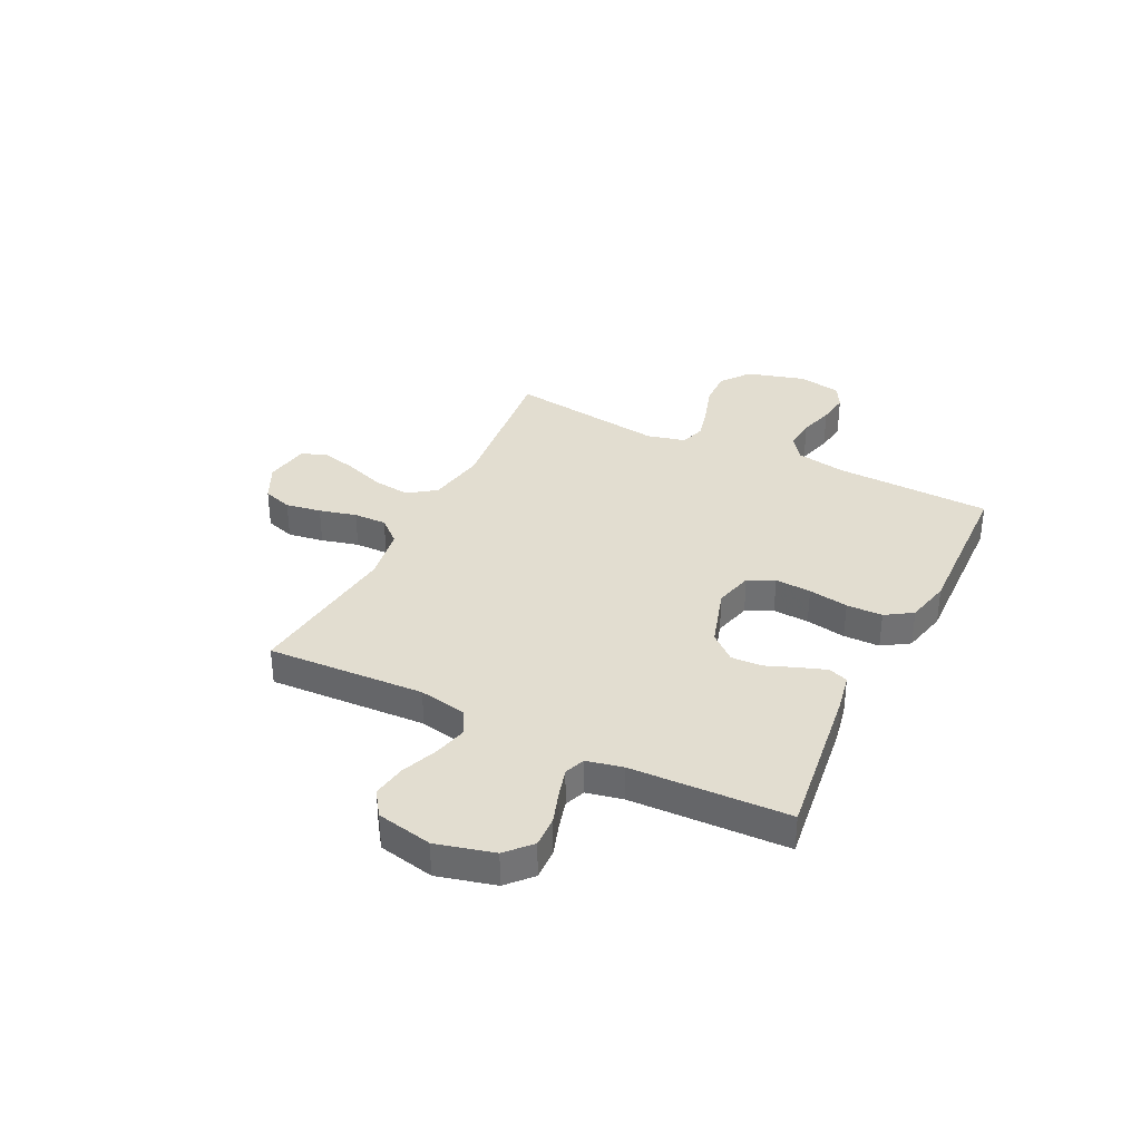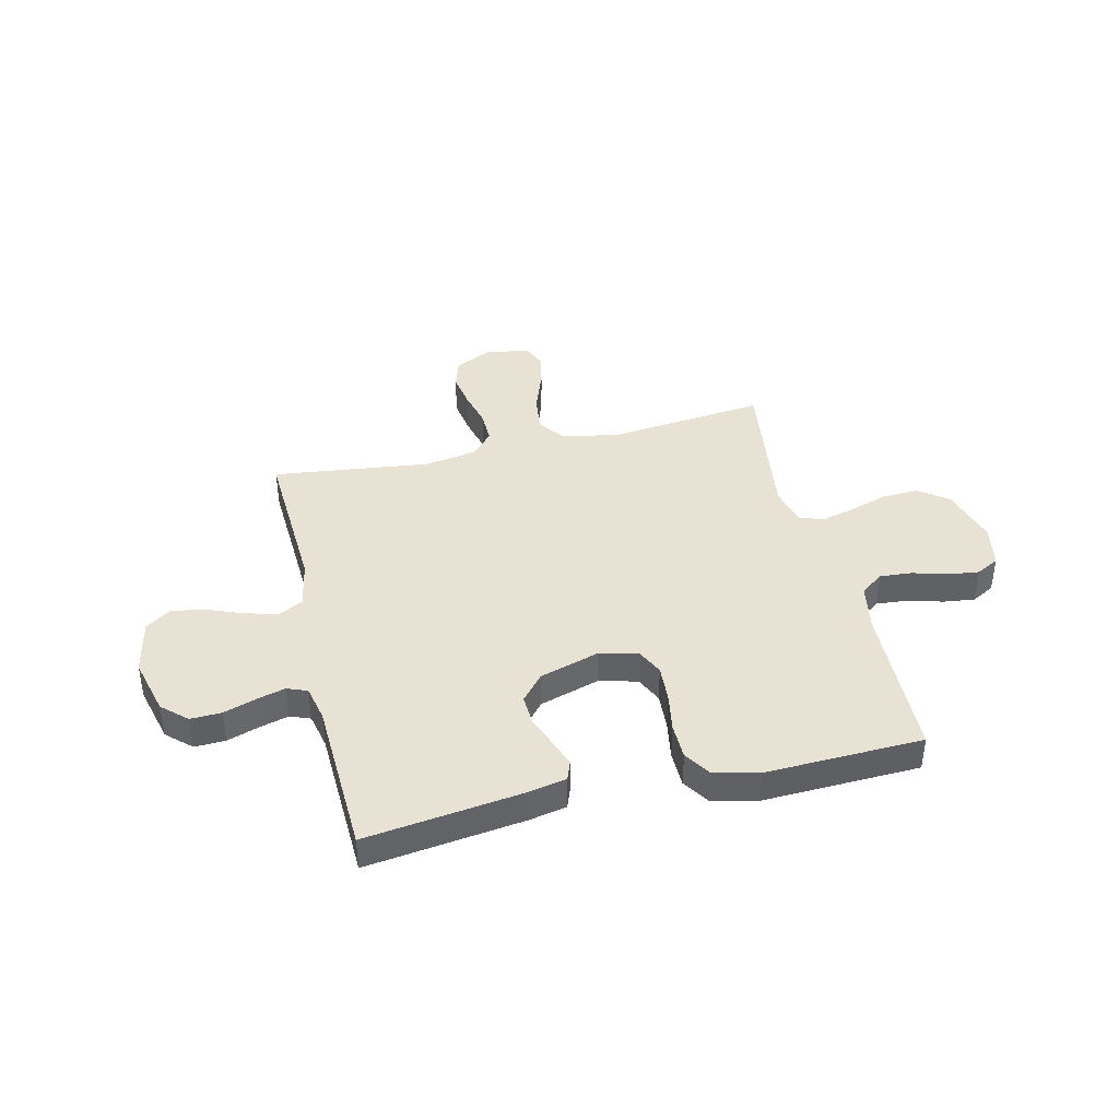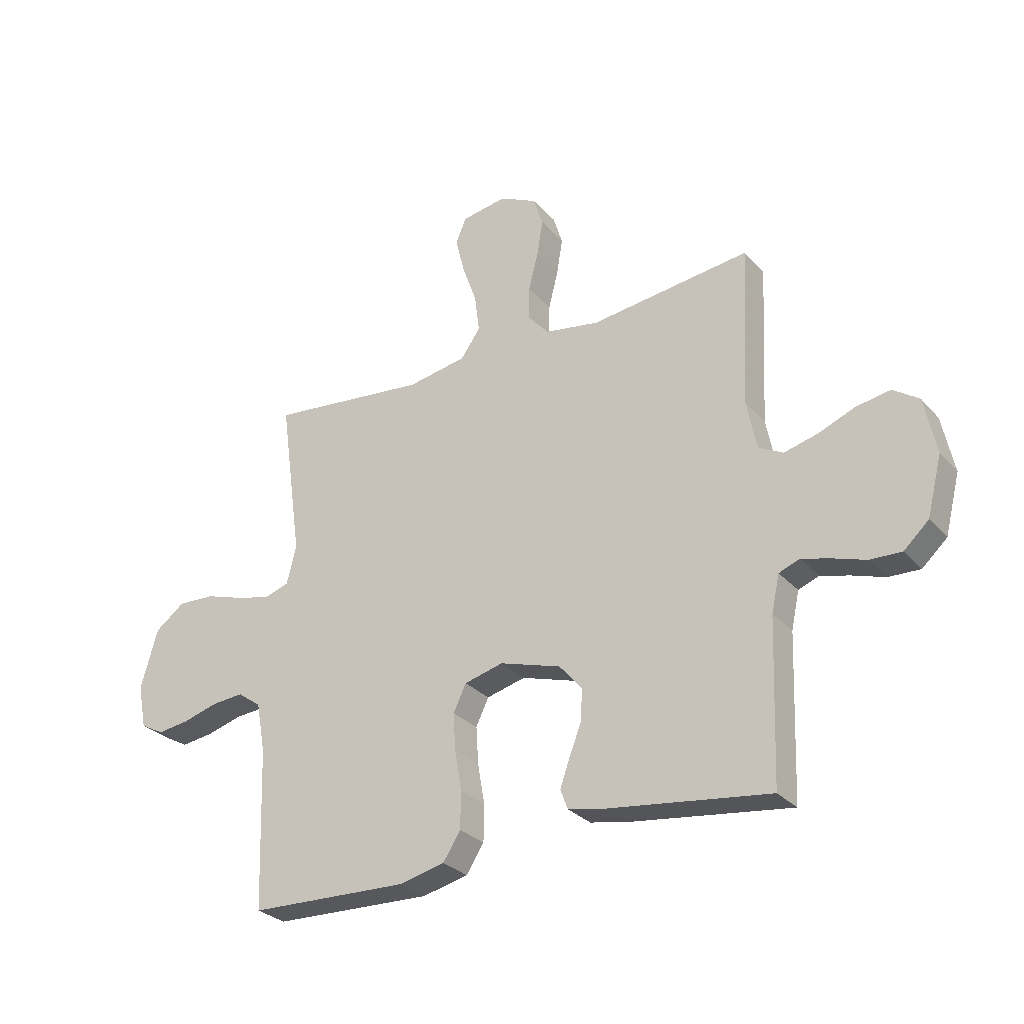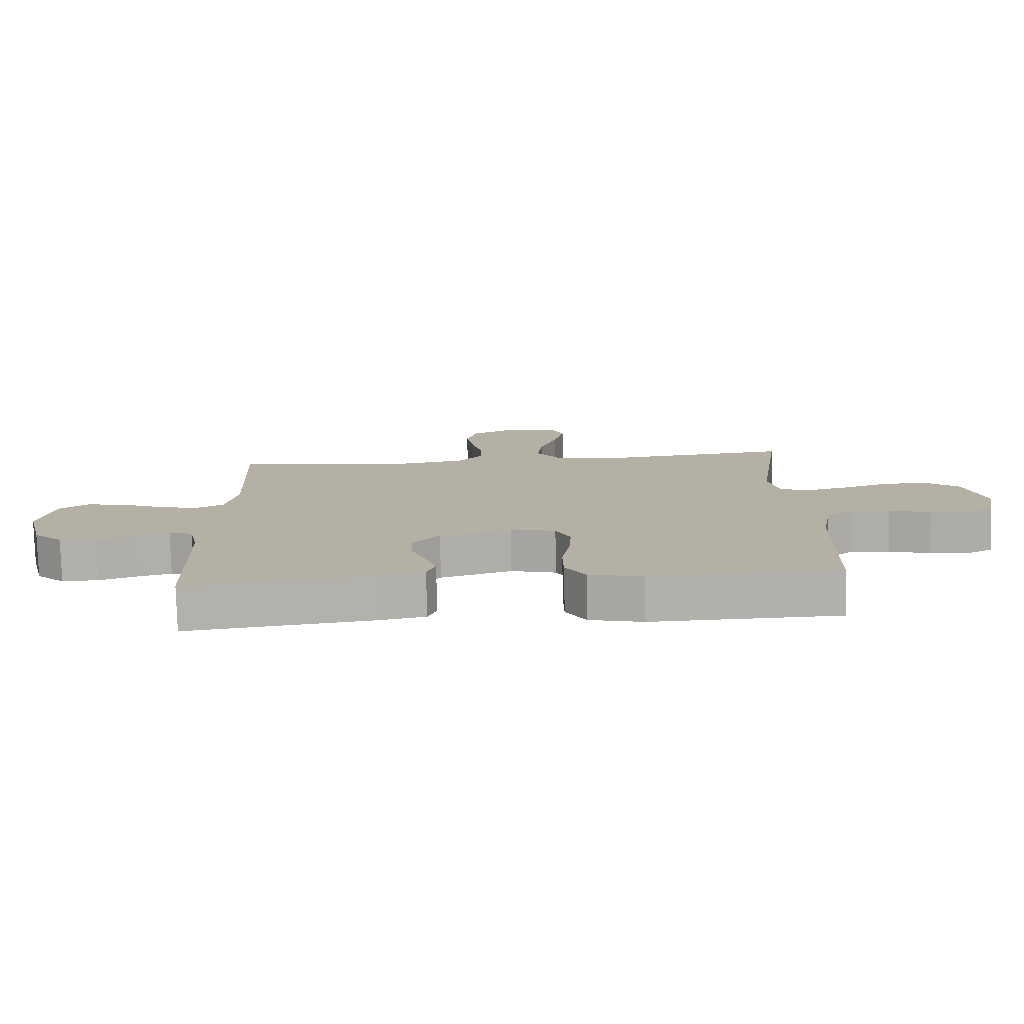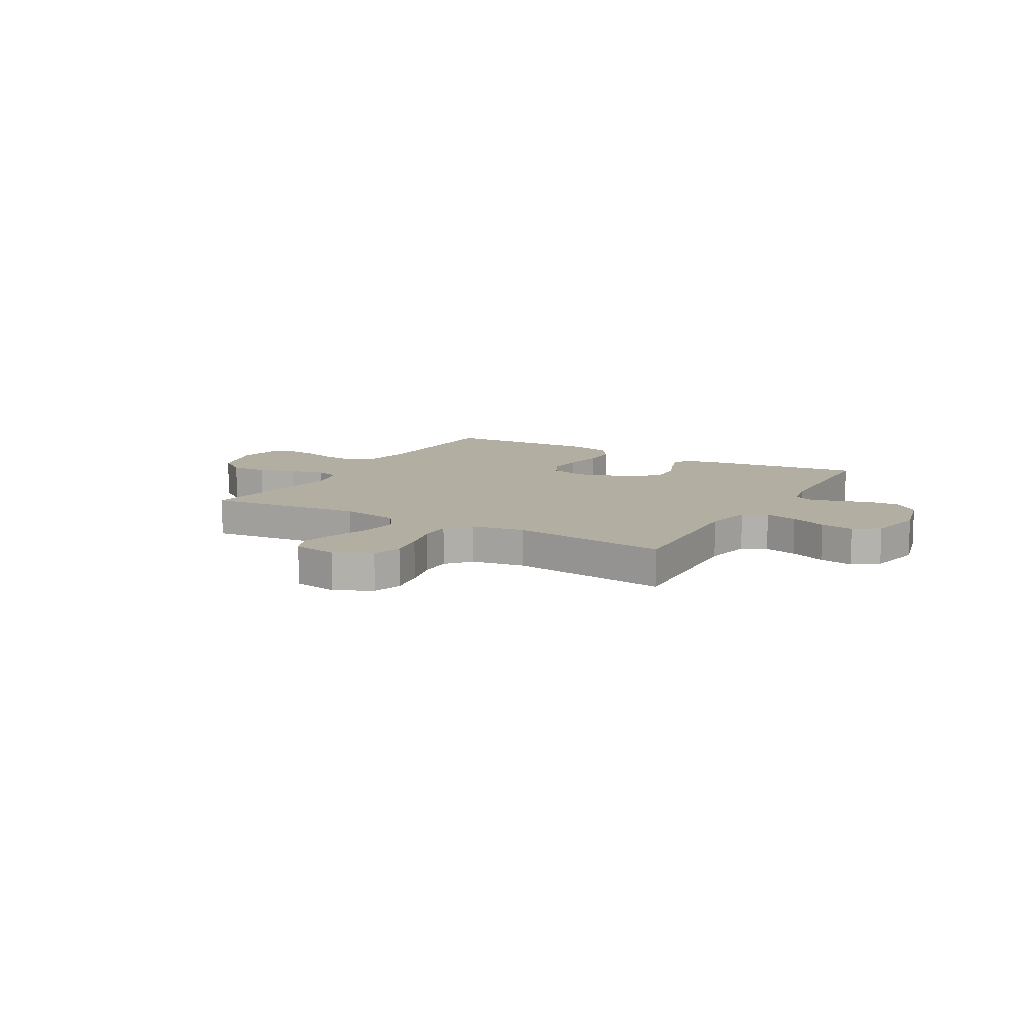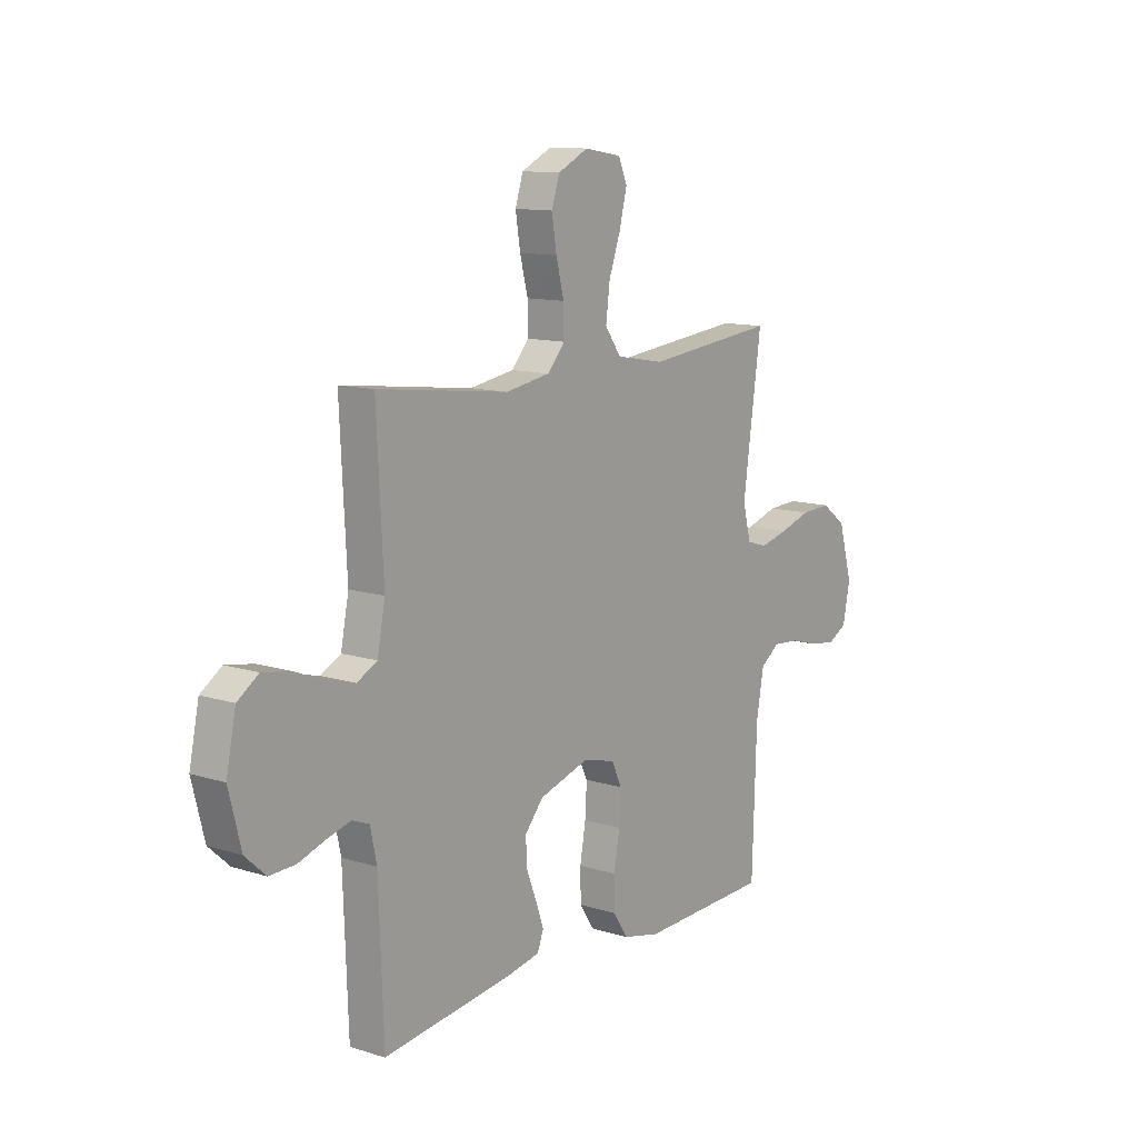
<metadata>
{"format":"obj","ext":"obj","renderer":"f3d","projection":"perspective","resolution":1024,"background":"white","views":[{"elev":35.1,"azim":116.2,"up":"+Y"},{"elev":40.7,"azim":166.6,"up":"+Y"},{"elev":-28.8,"azim":32.8,"up":"+Z"},{"elev":-78.3,"azim":-178.6,"up":"+Z"},{"elev":10.8,"azim":29.7,"up":"+Y"},{"elev":11.8,"azim":126.9,"up":"+Z"}]}
</metadata>
<code>
v -0.5 0.07 -0.5
v -0.51 0.07 -0.2
v -0.527 0.07 -0.106
v -0.571 0.07 -0.074
v -0.632 0.07 -0.079
v -0.698 0.07 -0.098
v -0.758 0.07 -0.106
v -0.802 0.07 -0.082
v -0.818 0.07 0
v -0.786 0.07 0.112
v -0.73 0.07 0.154
v -0.66 0.07 0.151
v -0.588 0.07 0.128
v -0.523 0.07 0.112
v -0.476 0.07 0.127
v -0.458 0.07 0.2
v -0.5 0.07 0.5
v -0.2 0.07 0.468
v -0.089 0.07 0.488
v -0.052 0.07 0.54
v -0.061 0.07 0.611
v -0.088 0.07 0.687
v -0.105 0.07 0.756
v -0.085 0.07 0.803
v 0 0.07 0.817
v 0.07 0.07 0.783
v 0.088 0.07 0.727
v 0.077 0.07 0.659
v 0.059 0.07 0.588
v 0.058 0.07 0.525
v 0.098 0.07 0.48
v 0.2 0.07 0.463
v 0.5 0.07 0.5
v 0.485 0.07 0.2
v 0.503 0.07 0.108
v 0.549 0.07 0.084
v 0.612 0.07 0.1
v 0.681 0.07 0.128
v 0.745 0.07 0.139
v 0.793 0.07 0.106
v 0.815 0.07 0
v 0.787 0.07 -0.11
v 0.74 0.07 -0.153
v 0.681 0.07 -0.151
v 0.62 0.07 -0.131
v 0.565 0.07 -0.116
v 0.526 0.07 -0.131
v 0.511 0.07 -0.2
v 0.5 0.07 -0.5
v 0.2 0.07 -0.461
v 0.128 0.07 -0.447
v 0.114 0.07 -0.41
v 0.132 0.07 -0.359
v 0.155 0.07 -0.3
v 0.158 0.07 -0.241
v 0.115 0.07 -0.191
v 0 0.07 -0.156
v -0.073 0.07 -0.175
v -0.097 0.07 -0.225
v -0.093 0.07 -0.294
v -0.08 0.07 -0.37
v -0.081 0.07 -0.439
v -0.114 0.07 -0.49
v -0.2 0.07 -0.51
v -0.5 0 -0.5
v -0.51 0 -0.2
v -0.527 0 -0.106
v -0.571 0 -0.074
v -0.632 0 -0.079
v -0.698 0 -0.098
v -0.758 0 -0.106
v -0.802 0 -0.082
v -0.818 0 0
v -0.786 0 0.112
v -0.73 0 0.154
v -0.66 0 0.151
v -0.588 0 0.128
v -0.523 0 0.112
v -0.476 0 0.127
v -0.458 0 0.2
v -0.5 0 0.5
v -0.2 0 0.468
v -0.089 0 0.488
v -0.052 0 0.54
v -0.061 0 0.611
v -0.088 0 0.687
v -0.105 0 0.756
v -0.085 0 0.803
v 0 0 0.817
v 0.07 0 0.783
v 0.088 0 0.727
v 0.077 0 0.659
v 0.059 0 0.588
v 0.058 0 0.525
v 0.098 0 0.48
v 0.2 0 0.463
v 0.5 0 0.5
v 0.485 0 0.2
v 0.503 0 0.108
v 0.549 0 0.084
v 0.612 0 0.1
v 0.681 0 0.128
v 0.745 0 0.139
v 0.793 0 0.106
v 0.815 0 0
v 0.787 0 -0.11
v 0.74 0 -0.153
v 0.681 0 -0.151
v 0.62 0 -0.131
v 0.565 0 -0.116
v 0.526 0 -0.131
v 0.511 0 -0.2
v 0.5 0 -0.5
v 0.2 0 -0.461
v 0.128 0 -0.447
v 0.114 0 -0.41
v 0.132 0 -0.359
v 0.155 0 -0.3
v 0.158 0 -0.241
v 0.115 0 -0.191
v 0 0 -0.156
v -0.073 0 -0.175
v -0.097 0 -0.225
v -0.093 0 -0.294
v -0.08 0 -0.37
v -0.081 0 -0.439
v -0.114 0 -0.49
v -0.2 0 -0.51
f 64 1 2
f 63 64 2
f 62 63 2
f 61 62 2
f 60 61 2
f 59 60 2 3
f 58 59 3 4
f 57 58 4
f 52 53 54
f 51 52 54
f 50 51 54
f 49 50 54
f 48 49 54
f 47 48 54 55
f 46 47 55 56
f 43 44 45
f 42 43 45
f 41 42 45
f 40 41 45
f 39 40 45
f 38 39 45
f 37 38 45
f 36 37 45 46
f 46 56 57
f 36 46 57
f 35 36 57
f 32 33 34
f 35 57 4
f 34 35 4
f 32 34 4
f 31 32 4
f 27 28 29
f 26 27 29
f 25 26 29
f 24 25 29
f 23 24 29
f 22 23 29
f 21 22 29
f 20 21 29 30
f 16 17 18
f 15 16 18 19
f 11 12 13
f 10 11 13
f 9 10 13
f 8 9 13
f 7 8 13
f 6 7 13
f 5 6 13
f 5 13 14
f 4 5 14 15
f 19 20 30 31
f 4 15 19 31
f 66 65 128
f 66 128 127
f 66 127 126
f 66 126 125
f 66 125 124
f 67 66 124 123
f 68 67 123 122
f 68 122 121
f 118 117 116
f 118 116 115
f 118 115 114
f 118 114 113
f 118 113 112
f 119 118 112 111
f 120 119 111 110
f 109 108 107
f 109 107 106
f 109 106 105
f 109 105 104
f 109 104 103
f 109 103 102
f 109 102 101
f 110 109 101 100
f 121 120 110
f 121 110 100
f 121 100 99
f 98 97 96
f 68 121 99
f 68 99 98
f 68 98 96
f 68 96 95
f 93 92 91
f 93 91 90
f 93 90 89
f 93 89 88
f 93 88 87
f 93 87 86
f 93 86 85
f 94 93 85 84
f 82 81 80
f 83 82 80 79
f 77 76 75
f 77 75 74
f 77 74 73
f 77 73 72
f 77 72 71
f 77 71 70
f 77 70 69
f 78 77 69
f 79 78 69 68
f 95 94 84 83
f 95 83 79 68
f 1 65 66 2
f 2 66 67 3
f 3 67 68 4
f 4 68 69 5
f 5 69 70 6
f 6 70 71 7
f 7 71 72 8
f 8 72 73 9
f 9 73 74 10
f 10 74 75 11
f 11 75 76 12
f 12 76 77 13
f 13 77 78 14
f 14 78 79 15
f 15 79 80 16
f 16 80 81 17
f 17 81 82 18
f 18 82 83 19
f 19 83 84 20
f 20 84 85 21
f 21 85 86 22
f 22 86 87 23
f 23 87 88 24
f 24 88 89 25
f 25 89 90 26
f 26 90 91 27
f 27 91 92 28
f 28 92 93 29
f 29 93 94 30
f 30 94 95 31
f 31 95 96 32
f 32 96 97 33
f 33 97 98 34
f 34 98 99 35
f 35 99 100 36
f 36 100 101 37
f 37 101 102 38
f 38 102 103 39
f 39 103 104 40
f 40 104 105 41
f 41 105 106 42
f 42 106 107 43
f 43 107 108 44
f 44 108 109 45
f 45 109 110 46
f 46 110 111 47
f 47 111 112 48
f 48 112 113 49
f 49 113 114 50
f 50 114 115 51
f 51 115 116 52
f 52 116 117 53
f 53 117 118 54
f 54 118 119 55
f 55 119 120 56
f 56 120 121 57
f 57 121 122 58
f 58 122 123 59
f 59 123 124 60
f 60 124 125 61
f 61 125 126 62
f 62 126 127 63
f 63 127 128 64
f 64 128 65 1

</code>
